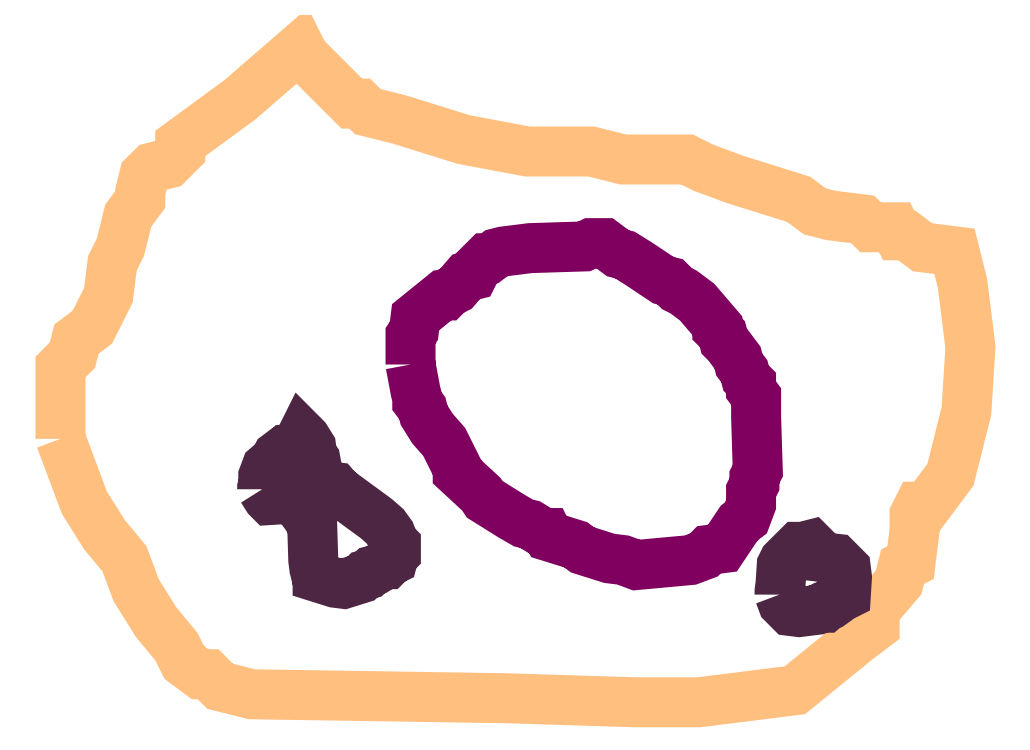
<metadata>
{"format":"dxf","ext":"dxf","renderer":"ezdxf+matplotlib","layout":"modelspace","background":"white","min_lineweight":24,"dpi":150}
</metadata>
<code>
0
SECTION
2
ENTITIES
0
POLYLINE
66
1
70
1
3
contour
0
VERTEX
10
6.926
20
10.73
30
9.76
0
VERTEX
10
6.946
20
10.68
30
9.76
0
VERTEX
10
6.962
20
10.65
30
9.76
0
VERTEX
10
6.979
20
10.63
30
9.76
0
VERTEX
10
6.989
20
10.6
30
9.76
0
VERTEX
10
7.005
20
10.58
30
9.76
0
VERTEX
10
7.022
20
10.56
30
9.76
0
VERTEX
10
7.028
20
10.54
30
9.76
0
VERTEX
10
7.041
20
10.53
30
9.76
0
VERTEX
10
7.048
20
10.53
30
9.76
0
VERTEX
10
7.058
20
10.52
30
9.76
0
VERTEX
10
7.084
20
10.52
30
9.76
0
VERTEX
10
7.295
20
10.51
30
9.76
0
VERTEX
10
7.4
20
10.51
30
9.76
0
VERTEX
10
7.453
20
10.51
30
9.76
0
VERTEX
10
7.506
20
10.52
30
9.76
0
VERTEX
10
7.532
20
10.52
30
9.76
0
VERTEX
10
7.585
20
10.56
30
9.76
0
VERTEX
10
7.598
20
10.57
30
9.76
0
VERTEX
10
7.598
20
10.59
30
9.76
0
VERTEX
10
7.618
20
10.61
30
9.76
0
VERTEX
10
7.621
20
10.62
30
9.76
0
VERTEX
10
7.627
20
10.63
30
9.76
0
VERTEX
10
7.631
20
10.65
30
9.76
0
VERTEX
10
7.631
20
10.67
30
9.76
0
VERTEX
10
7.634
20
10.67
30
9.76
0
VERTEX
10
7.641
20
10.67
30
9.76
0
VERTEX
10
7.66
20
10.7
30
9.76
0
VERTEX
10
7.673
20
10.75
30
9.76
0
VERTEX
10
7.677
20
10.8
30
9.76
0
VERTEX
10
7.67
20
10.86
30
9.76
0
VERTEX
10
7.664
20
10.88
30
9.76
0
VERTEX
10
7.637
20
10.89
30
9.76
0
VERTEX
10
7.624
20
10.9
30
9.76
0
VERTEX
10
7.618
20
10.9
30
9.76
0
VERTEX
10
7.614
20
10.9
30
9.76
0
VERTEX
10
7.601
20
10.9
30
9.76
0
VERTEX
10
7.594
20
10.9
30
9.76
0
VERTEX
10
7.588
20
10.91
30
9.76
0
VERTEX
10
7.562
20
10.91
30
9.76
0
VERTEX
10
7.548
20
10.92
30
9.76
0
VERTEX
10
7.535
20
10.93
30
9.76
0
VERTEX
10
7.483
20
10.94
30
9.76
0
VERTEX
10
7.456
20
10.95
30
9.76
0
VERTEX
10
7.443
20
10.96
30
9.76
0
VERTEX
10
7.39
20
10.96
30
9.76
0
VERTEX
10
7.364
20
10.97
30
9.76
0
VERTEX
10
7.311
20
10.97
30
9.76
0
VERTEX
10
7.259
20
10.98
30
9.76
0
VERTEX
10
7.206
20
10.99
30
9.76
0
VERTEX
10
7.18
20
11
30
9.76
0
VERTEX
10
7.173
20
11
30
9.76
0
VERTEX
10
7.167
20
11
30
9.76
0
VERTEX
10
7.14
20
11.03
30
9.76
0
VERTEX
10
7.127
20
11.04
30
9.76
0
VERTEX
10
7.124
20
11.05
30
9.76
0
VERTEX
10
7.074
20
11.01
30
9.76
0
VERTEX
10
7.025
20
10.97
30
9.76
0
VERTEX
10
7.025
20
10.97
30
9.76
0
VERTEX
10
7.015
20
10.96
30
9.76
0
VERTEX
10
7.002
20
10.95
30
9.76
0
VERTEX
10
6.995
20
10.95
30
9.76
0
VERTEX
10
6.992
20
10.93
30
9.76
0
VERTEX
10
6.992
20
10.93
30
9.76
0
VERTEX
10
6.982
20
10.91
30
9.76
0
VERTEX
10
6.976
20
10.89
30
9.76
0
VERTEX
10
6.969
20
10.87
30
9.76
0
VERTEX
10
6.966
20
10.85
30
9.76
0
VERTEX
10
6.953
20
10.82
30
9.76
0
VERTEX
10
6.939
20
10.81
30
9.76
0
VERTEX
10
6.936
20
10.8
30
9.76
0
VERTEX
10
6.926
20
10.79
30
9.76
0
VERTEX
10
6.926
20
10.73
30
9.76
0
VERTEX
10
6.926
20
10.73
30
9.76
0
SEQEND
0
POLYLINE
66
1
70
1
3
mitochondrion
0
VERTEX
10
7.215
20
10.79
30
9.76
0
VERTEX
10
7.219
20
10.77
30
9.76
0
VERTEX
10
7.221
20
10.76
30
9.76
0
VERTEX
10
7.221
20
10.76
30
9.76
0
VERTEX
10
7.225
20
10.75
30
9.76
0
VERTEX
10
7.226
20
10.75
30
9.76
0
VERTEX
10
7.233
20
10.74
30
9.76
0
VERTEX
10
7.243
20
10.73
30
9.76
0
VERTEX
10
7.254
20
10.7
30
9.76
0
VERTEX
10
7.254
20
10.7
30
9.76
0
VERTEX
10
7.273
20
10.68
30
9.76
0
VERTEX
10
7.276
20
10.68
30
9.76
0
VERTEX
10
7.298
20
10.66
30
9.76
0
VERTEX
10
7.308
20
10.66
30
9.76
0
VERTEX
10
7.314
20
10.66
30
9.76
0
VERTEX
10
7.325
20
10.65
30
9.76
0
VERTEX
10
7.328
20
10.65
30
9.76
0
VERTEX
10
7.329
20
10.65
30
9.76
0
VERTEX
10
7.351
20
10.64
30
9.76
0
VERTEX
10
7.357
20
10.64
30
9.76
0
VERTEX
10
7.379
20
10.63
30
9.76
0
VERTEX
10
7.39
20
10.63
30
9.76
0
VERTEX
10
7.401
20
10.62
30
9.76
0
VERTEX
10
7.446
20
10.63
30
9.76
0
VERTEX
10
7.457
20
10.63
30
9.76
0
VERTEX
10
7.461
20
10.64
30
9.76
0
VERTEX
10
7.472
20
10.64
30
9.76
0
VERTEX
10
7.486
20
10.66
30
9.76
0
VERTEX
10
7.492
20
10.66
30
9.76
0
VERTEX
10
7.496
20
10.67
30
9.76
0
VERTEX
10
7.496
20
10.69
30
9.76
0
VERTEX
10
7.499
20
10.69
30
9.76
0
VERTEX
10
7.499
20
10.7
30
9.76
0
VERTEX
10
7.501
20
10.7
30
9.76
0
VERTEX
10
7.5
20
10.75
30
9.76
0
VERTEX
10
7.5
20
10.76
30
9.76
0
VERTEX
10
7.5
20
10.76
30
9.76
0
VERTEX
10
7.496
20
10.77
30
9.76
0
VERTEX
10
7.496
20
10.77
30
9.76
0
VERTEX
10
7.492
20
10.78
30
9.76
0
VERTEX
10
7.49
20
10.78
30
9.76
0
VERTEX
10
7.486
20
10.79
30
9.76
0
VERTEX
10
7.485
20
10.8
30
9.76
0
VERTEX
10
7.476
20
10.81
30
9.76
0
VERTEX
10
7.474
20
10.81
30
9.76
0
VERTEX
10
7.472
20
10.81
30
9.76
0
VERTEX
10
7.468
20
10.82
30
9.76
0
VERTEX
10
7.468
20
10.82
30
9.76
0
VERTEX
10
7.451
20
10.84
30
9.76
0
VERTEX
10
7.44
20
10.85
30
9.76
0
VERTEX
10
7.435
20
10.85
30
9.76
0
VERTEX
10
7.429
20
10.86
30
9.76
0
VERTEX
10
7.424
20
10.86
30
9.76
0
VERTEX
10
7.403
20
10.87
30
9.76
0
VERTEX
10
7.392
20
10.88
30
9.76
0
VERTEX
10
7.386
20
10.88
30
9.76
0
VERTEX
10
7.375
20
10.89
30
9.76
0
VERTEX
10
7.364
20
10.89
30
9.76
0
VERTEX
10
7.358
20
10.89
30
9.76
0
VERTEX
10
7.314
20
10.89
30
9.76
0
VERTEX
10
7.291
20
10.88
30
9.76
0
VERTEX
10
7.286
20
10.88
30
9.76
0
VERTEX
10
7.28
20
10.88
30
9.76
0
VERTEX
10
7.278
20
10.88
30
9.76
0
VERTEX
10
7.269
20
10.87
30
9.76
0
VERTEX
10
7.266
20
10.86
30
9.76
0
VERTEX
10
7.261
20
10.86
30
9.76
0
VERTEX
10
7.252
20
10.85
30
9.76
0
VERTEX
10
7.247
20
10.85
30
9.76
0
VERTEX
10
7.244
20
10.85
30
9.76
0
VERTEX
10
7.241
20
10.85
30
9.76
0
VERTEX
10
7.219
20
10.83
30
9.76
0
VERTEX
10
7.218
20
10.82
30
9.76
0
VERTEX
10
7.215
20
10.81
30
9.76
0
VERTEX
10
7.215
20
10.79
30
9.76
0
SEQEND
0
POLYLINE
66
1
70
1
3
endoplasmic_reticulum
0
VERTEX
10
7.519
20
10.6
30
9.76
0
VERTEX
10
7.522
20
10.59
30
9.76
0
VERTEX
10
7.528
20
10.59
30
9.76
0
VERTEX
10
7.535
20
10.59
30
9.76
0
VERTEX
10
7.55
20
10.59
30
9.76
0
VERTEX
10
7.553
20
10.59
30
9.76
0
VERTEX
10
7.557
20
10.59
30
9.76
0
VERTEX
10
7.562
20
10.59
30
9.76
0
VERTEX
10
7.564
20
10.59
30
9.76
0
VERTEX
10
7.57
20
10.6
30
9.76
0
VERTEX
10
7.574
20
10.6
30
9.76
0
VERTEX
10
7.575
20
10.61
30
9.76
0
VERTEX
10
7.574
20
10.62
30
9.76
0
VERTEX
10
7.568
20
10.63
30
9.76
0
VERTEX
10
7.566
20
10.63
30
9.76
0
VERTEX
10
7.552
20
10.63
30
9.76
0
VERTEX
10
7.548
20
10.64
30
9.76
0
VERTEX
10
7.545
20
10.64
30
9.76
0
VERTEX
10
7.538
20
10.64
30
9.76
0
VERTEX
10
7.535
20
10.64
30
9.76
0
VERTEX
10
7.523
20
10.63
30
9.76
0
VERTEX
10
7.521
20
10.62
30
9.76
0
VERTEX
10
7.52
20
10.61
30
9.76
0
VERTEX
10
7.519
20
10.6
30
9.76
0
VERTEX
10
7.519
20
10.6
30
9.76
0
SEQEND
0
POLYLINE
66
1
70
1
3
endoplasmic_reticulum
0
VERTEX
10
7.093
20
10.69
30
9.76
0
VERTEX
10
7.097
20
10.68
30
9.76
0
VERTEX
10
7.099
20
10.68
30
9.76
0
VERTEX
10
7.113
20
10.68
30
9.76
0
VERTEX
10
7.119
20
10.68
30
9.76
0
VERTEX
10
7.129
20
10.66
30
9.76
0
VERTEX
10
7.134
20
10.66
30
9.76
0
VERTEX
10
7.135
20
10.63
30
9.76
0
VERTEX
10
7.136
20
10.62
30
9.76
0
VERTEX
10
7.137
20
10.62
30
9.76
0
VERTEX
10
7.138
20
10.62
30
9.76
0
VERTEX
10
7.138
20
10.61
30
9.76
0
VERTEX
10
7.153
20
10.61
30
9.76
0
VERTEX
10
7.16
20
10.61
30
9.76
0
VERTEX
10
7.174
20
10.61
30
9.76
0
VERTEX
10
7.177
20
10.62
30
9.76
0
VERTEX
10
7.18
20
10.62
30
9.76
0
VERTEX
10
7.183
20
10.62
30
9.76
0
VERTEX
10
7.187
20
10.62
30
9.76
0
VERTEX
10
7.194
20
10.62
30
9.76
0
VERTEX
10
7.196
20
10.62
30
9.76
0
VERTEX
10
7.198
20
10.63
30
9.76
0
VERTEX
10
7.2
20
10.63
30
9.76
0
VERTEX
10
7.201
20
10.63
30
9.76
0
VERTEX
10
7.203
20
10.63
30
9.76
0
VERTEX
10
7.203
20
10.64
30
9.76
0
VERTEX
10
7.201
20
10.64
30
9.76
0
VERTEX
10
7.198
20
10.65
30
9.76
0
VERTEX
10
7.194
20
10.66
30
9.76
0
VERTEX
10
7.187
20
10.66
30
9.76
0
VERTEX
10
7.16
20
10.68
30
9.76
0
VERTEX
10
7.158
20
10.68
30
9.76
0
VERTEX
10
7.153
20
10.69
30
9.76
0
VERTEX
10
7.145
20
10.69
30
9.76
0
VERTEX
10
7.141
20
10.69
30
9.76
0
VERTEX
10
7.139
20
10.7
30
9.76
0
VERTEX
10
7.137
20
10.71
30
9.76
0
VERTEX
10
7.134
20
10.71
30
9.76
0
VERTEX
10
7.133
20
10.72
30
9.76
0
VERTEX
10
7.128
20
10.73
30
9.76
0
VERTEX
10
7.126
20
10.73
30
9.76
0
VERTEX
10
7.122
20
10.72
30
9.76
0
VERTEX
10
7.119
20
10.72
30
9.76
0
VERTEX
10
7.116
20
10.72
30
9.76
0
VERTEX
10
7.114
20
10.72
30
9.76
0
VERTEX
10
7.112
20
10.72
30
9.76
0
VERTEX
10
7.111
20
10.72
30
9.76
0
VERTEX
10
7.109
20
10.72
30
9.76
0
VERTEX
10
7.105
20
10.71
30
9.76
0
VERTEX
10
7.103
20
10.71
30
9.76
0
VERTEX
10
7.096
20
10.7
30
9.76
0
VERTEX
10
7.093
20
10.7
30
9.76
0
VERTEX
10
7.093
20
10.69
30
9.76
0
VERTEX
10
7.093
20
10.69
30
9.76
0
SEQEND
0
ENDSEC
0
EOF

</code>
